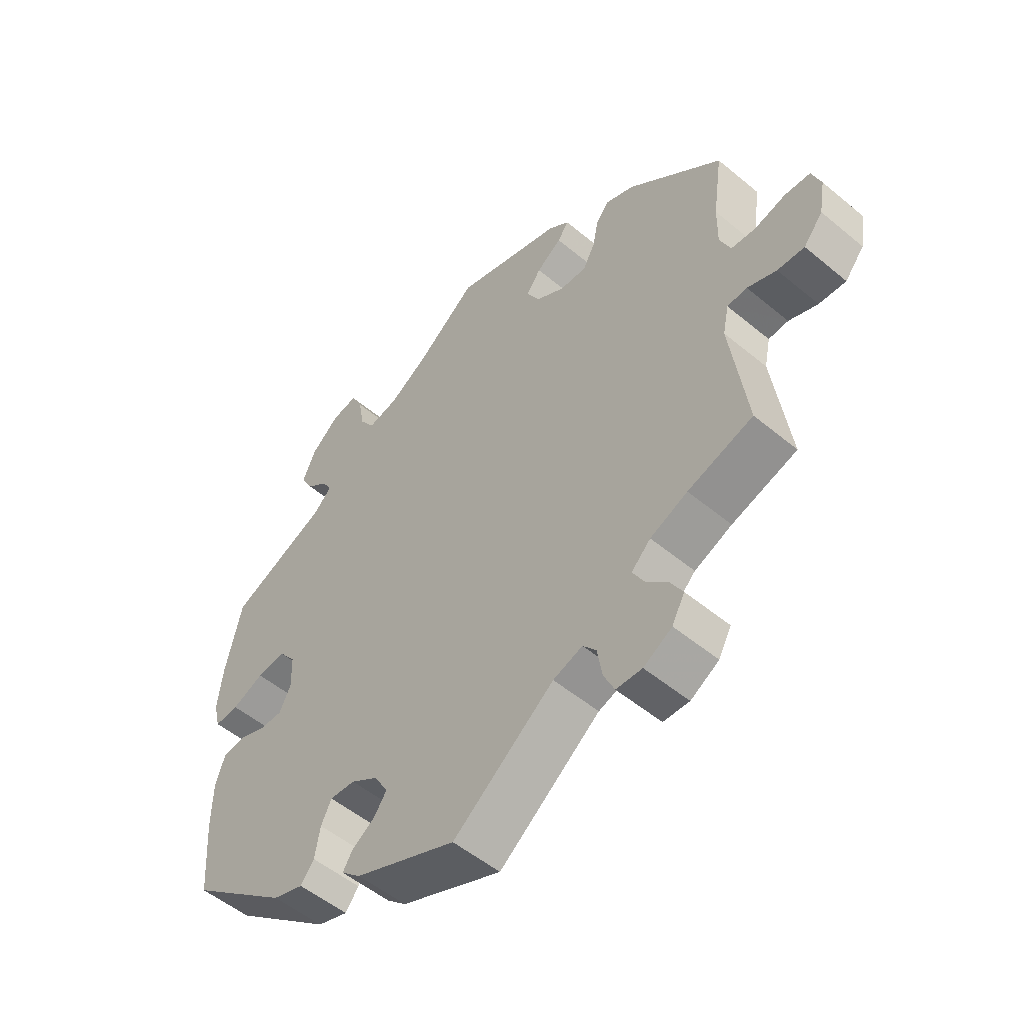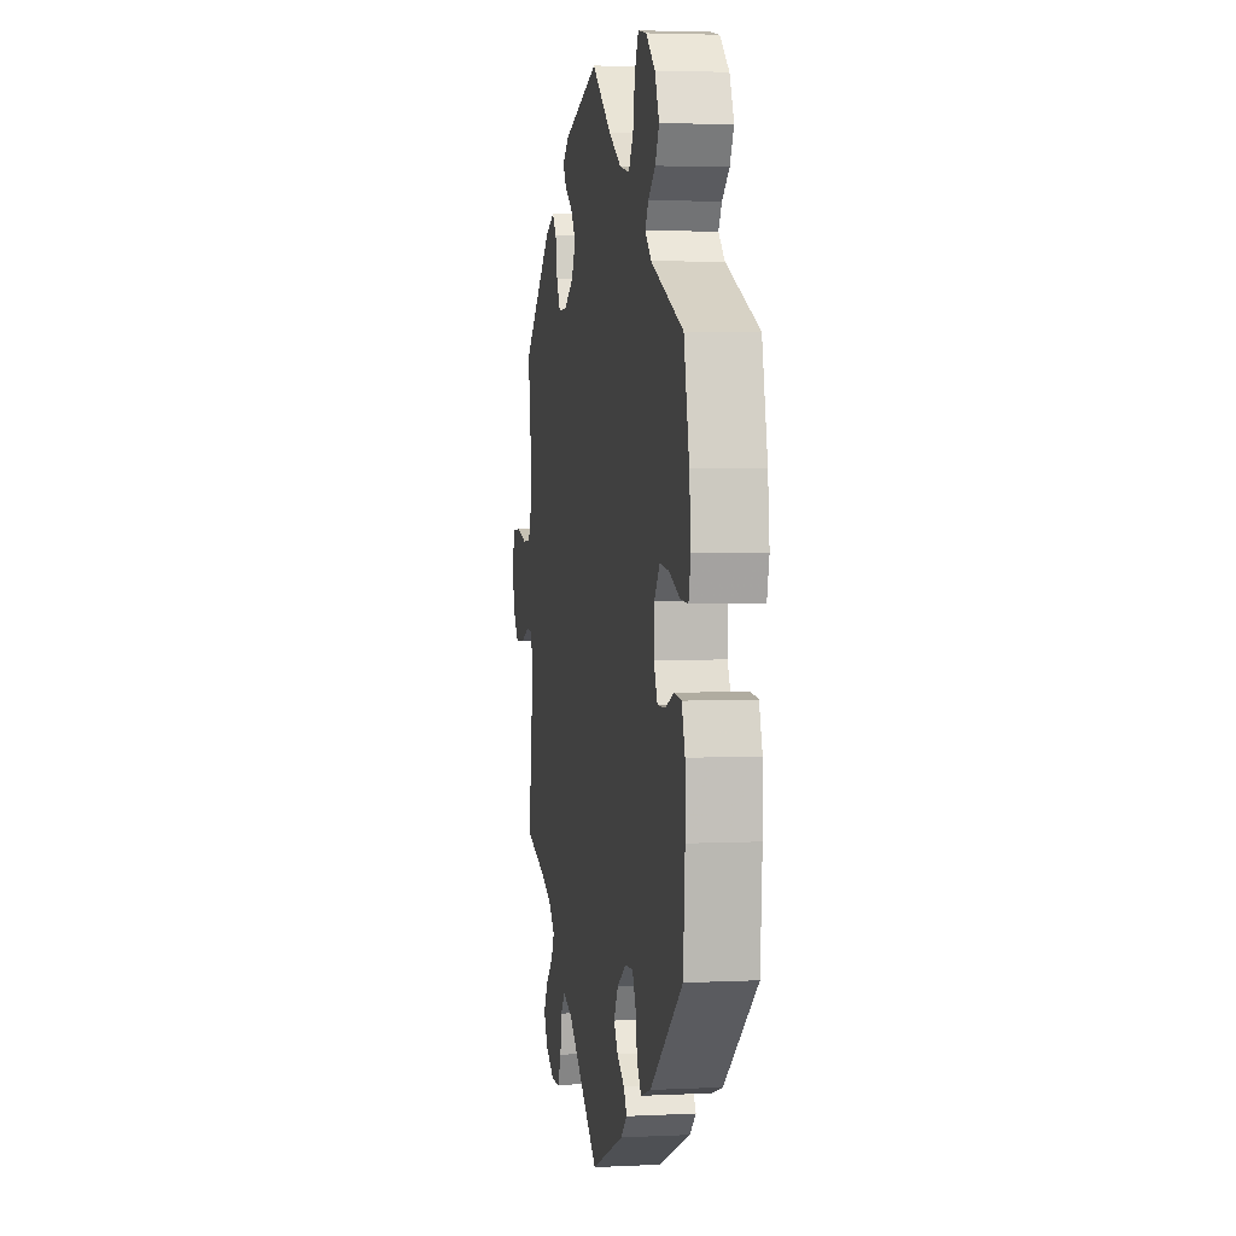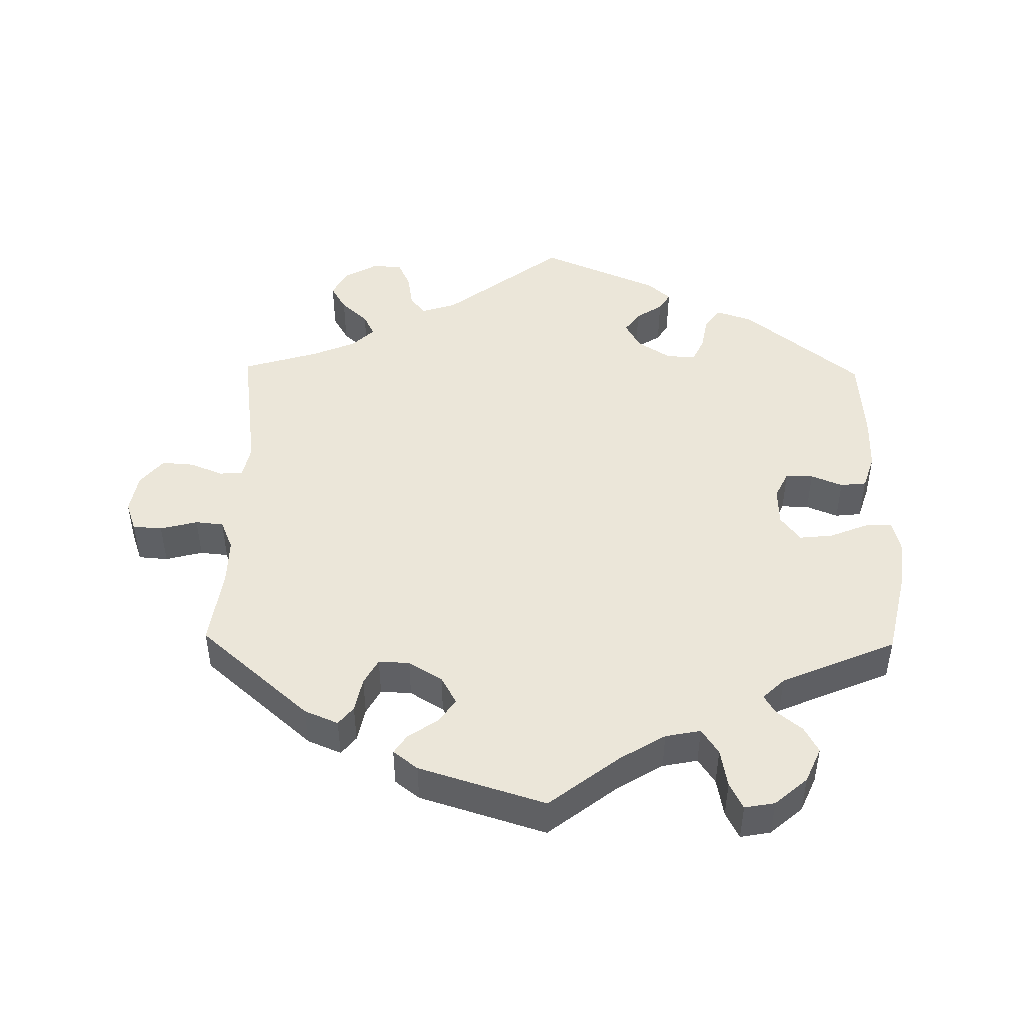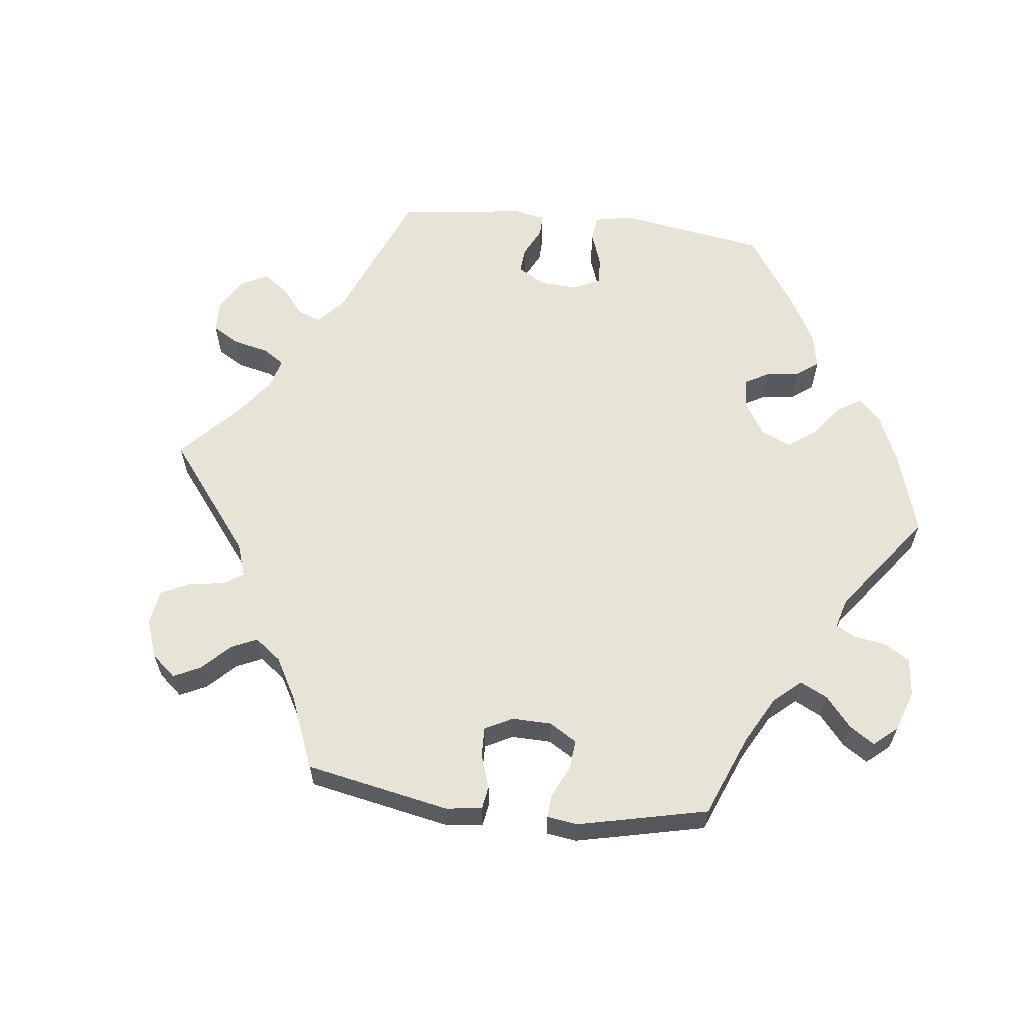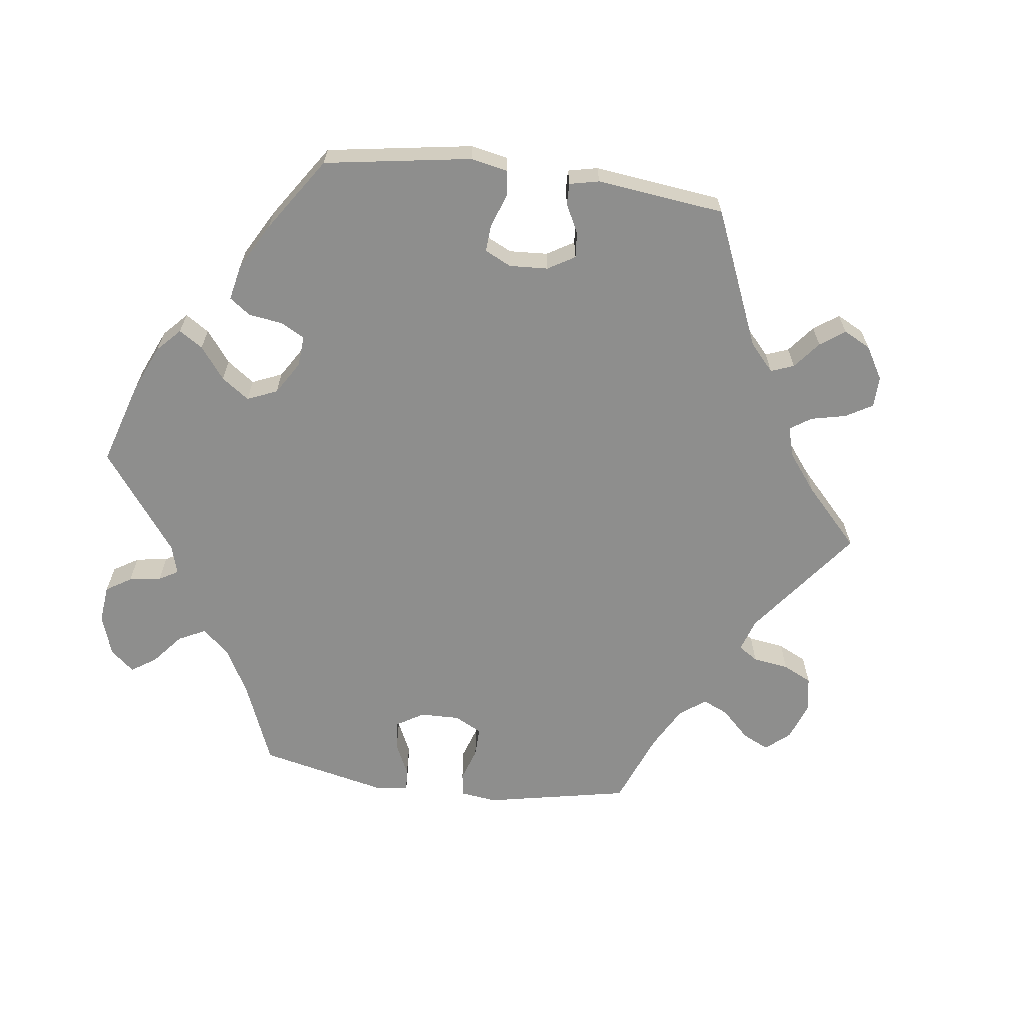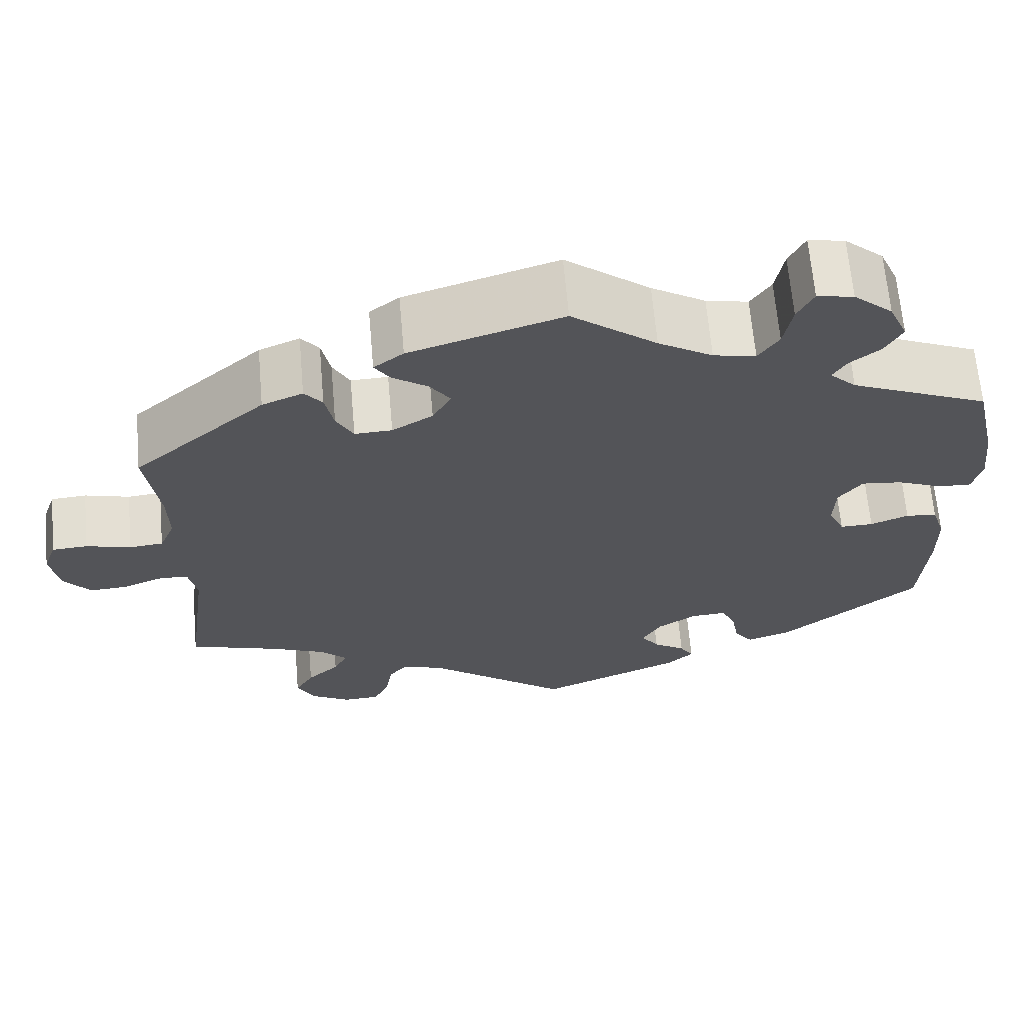
<metadata>
{"format":"obj","ext":"obj","renderer":"f3d","projection":"perspective","resolution":1024,"background":"white","views":[{"elev":-52.9,"azim":-131.7,"up":"+Z"},{"elev":3.7,"azim":80.5,"up":"+Z"},{"elev":46.7,"azim":1.0,"up":"+Y"},{"elev":61.5,"azim":-23.2,"up":"+Y"},{"elev":-64.9,"azim":142.7,"up":"+Y"},{"elev":65.7,"azim":-5.0,"up":"+Z"}]}
</metadata>
<code>
v 0.527 0.07 0.169
v 0.535 0.07 0.096
v 0.524 0.07 0.051
v 0.484 0.07 0.053
v 0.431 0.07 0.075
v 0.383 0.07 0.08
v 0.355 0.07 0.043
v 0.353 0.07 -0.012
v 0.372 0.07 -0.052
v 0.411 0.07 -0.051
v 0.456 0.07 -0.033
v 0.493 0.07 -0.037
v 0.509 0.07 -0.086
v 0.51 0.07 -0.162
v 0.501 0.07 -0.288
v 0.336 0.07 -0.421
v 0.285 0.07 -0.438
v 0.263 0.07 -0.409
v 0.254 0.07 -0.359
v 0.237 0.07 -0.324
v 0.195 0.07 -0.327
v 0.149 0.07 -0.357
v 0.127 0.07 -0.396
v 0.148 0.07 -0.426
v 0.186 0.07 -0.451
v 0.202 0.07 -0.477
v 0.17 0.07 -0.506
v 0.001 0.07 -0.578
v -0.167 0.07 -0.449
v -0.216 0.07 -0.433
v -0.238 0.07 -0.46
v -0.246 0.07 -0.509
v -0.264 0.07 -0.548
v -0.307 0.07 -0.55
v -0.354 0.07 -0.523
v -0.375 0.07 -0.484
v -0.353 0.07 -0.446
v -0.315 0.07 -0.411
v -0.299 0.07 -0.379
v -0.331 0.07 -0.348
v -0.393 0.07 -0.322
v -0.501 0.07 -0.289
v -0.474 0.07 -0.091
v -0.484 0.07 -0.043
v -0.517 0.07 -0.041
v -0.565 0.07 -0.06
v -0.61 0.07 -0.063
v -0.642 0.07 -0.024
v -0.652 0.07 0.033
v -0.637 0.07 0.075
v -0.595 0.07 0.078
v -0.542 0.07 0.064
v -0.502 0.07 0.068
v -0.484 0.07 0.111
v -0.485 0.07 0.178
v -0.501 0.07 0.289
v -0.344 0.07 0.426
v -0.296 0.07 0.446
v -0.275 0.07 0.42
v -0.265 0.07 0.371
v -0.245 0.07 0.334
v -0.201 0.07 0.336
v -0.153 0.07 0.365
v -0.131 0.07 0.405
v -0.155 0.07 0.439
v -0.197 0.07 0.468
v -0.215 0.07 0.495
v -0.18 0.07 0.522
v 0 0.07 0.578
v 0.1 0.07 0.5
v 0.164 0.07 0.461
v 0.214 0.07 0.451
v 0.238 0.07 0.487
v 0.248 0.07 0.542
v 0.267 0.07 0.58
v 0.31 0.07 0.572
v 0.356 0.07 0.532
v 0.378 0.07 0.482
v 0.358 0.07 0.445
v 0.322 0.07 0.416
v 0.306 0.07 0.389
v 0.337 0.07 0.359
v 0.5 0.07 0.289
v 0.527 0 0.169
v 0.535 0 0.096
v 0.524 0 0.051
v 0.484 0 0.053
v 0.431 0 0.075
v 0.383 0 0.08
v 0.355 0 0.043
v 0.353 0 -0.012
v 0.372 0 -0.052
v 0.411 0 -0.051
v 0.456 0 -0.033
v 0.493 0 -0.037
v 0.509 0 -0.086
v 0.51 0 -0.162
v 0.501 0 -0.288
v 0.336 0 -0.421
v 0.285 0 -0.438
v 0.263 0 -0.409
v 0.254 0 -0.359
v 0.237 0 -0.324
v 0.195 0 -0.327
v 0.149 0 -0.357
v 0.127 0 -0.396
v 0.148 0 -0.426
v 0.186 0 -0.451
v 0.202 0 -0.477
v 0.17 0 -0.506
v 0.001 0 -0.578
v -0.167 0 -0.449
v -0.216 0 -0.433
v -0.238 0 -0.46
v -0.246 0 -0.509
v -0.264 0 -0.548
v -0.307 0 -0.55
v -0.354 0 -0.523
v -0.375 0 -0.484
v -0.353 0 -0.446
v -0.315 0 -0.411
v -0.299 0 -0.379
v -0.331 0 -0.348
v -0.393 0 -0.322
v -0.501 0 -0.289
v -0.474 0 -0.091
v -0.484 0 -0.043
v -0.517 0 -0.041
v -0.565 0 -0.06
v -0.61 0 -0.063
v -0.642 0 -0.024
v -0.652 0 0.033
v -0.637 0 0.075
v -0.595 0 0.078
v -0.542 0 0.064
v -0.502 0 0.068
v -0.484 0 0.111
v -0.485 0 0.178
v -0.501 0 0.289
v -0.344 0 0.426
v -0.296 0 0.446
v -0.275 0 0.42
v -0.265 0 0.371
v -0.245 0 0.334
v -0.201 0 0.336
v -0.153 0 0.365
v -0.131 0 0.405
v -0.155 0 0.439
v -0.197 0 0.468
v -0.215 0 0.495
v -0.18 0 0.522
v 0 0 0.578
v 0.1 0 0.5
v 0.164 0 0.461
v 0.214 0 0.451
v 0.238 0 0.487
v 0.248 0 0.542
v 0.267 0 0.58
v 0.31 0 0.572
v 0.356 0 0.532
v 0.378 0 0.482
v 0.358 0 0.445
v 0.322 0 0.416
v 0.306 0 0.389
v 0.337 0 0.359
v 0.5 0 0.289
f 82 83 1 2
f 81 82 2 3
f 77 78 79 80
f 77 80 81
f 76 77 81
f 73 74 75 76
f 72 73 76 81
f 71 72 81 3
f 67 68 69 70
f 65 66 67 70
f 64 65 70 71
f 63 64 71 3
f 57 58 59 60
f 55 56 57 60
f 54 55 60 61
f 53 54 61 62
f 49 50 51 52
f 49 52 53
f 48 49 53
f 45 46 47 48
f 44 45 48 53
f 43 44 53 62
f 41 42 43 62
f 35 36 37 38
f 35 38 39
f 34 35 39
f 31 32 33 34
f 31 34 39
f 30 31 39
f 29 30 39 40
f 27 28 29
f 24 25 26 27
f 23 24 27 29
f 22 23 29 40
f 16 17 18 19
f 16 19 20
f 15 16 20
f 14 15 20 21
f 10 11 12 13
f 9 10 13 14
f 63 3 4 5
f 63 5 6
f 62 63 6 7
f 41 62 7 8
f 21 22 40 41
f 9 14 21 41
f 8 9 41
f 85 84 166 165
f 86 85 165 164
f 163 162 161 160
f 164 163 160
f 164 160 159
f 159 158 157 156
f 164 159 156 155
f 86 164 155 154
f 153 152 151 150
f 153 150 149 148
f 154 153 148 147
f 86 154 147 146
f 143 142 141 140
f 143 140 139 138
f 144 143 138 137
f 145 144 137 136
f 135 134 133 132
f 136 135 132
f 136 132 131
f 131 130 129 128
f 136 131 128 127
f 145 136 127 126
f 145 126 125 124
f 121 120 119 118
f 122 121 118
f 122 118 117
f 117 116 115 114
f 122 117 114
f 122 114 113
f 123 122 113 112
f 112 111 110
f 110 109 108 107
f 112 110 107 106
f 123 112 106 105
f 102 101 100 99
f 103 102 99
f 103 99 98
f 104 103 98 97
f 96 95 94 93
f 97 96 93 92
f 88 87 86 146
f 89 88 146
f 90 89 146 145
f 91 90 145 124
f 124 123 105 104
f 124 104 97 92
f 124 92 91
f 1 84 85 2
f 2 85 86 3
f 3 86 87 4
f 4 87 88 5
f 5 88 89 6
f 6 89 90 7
f 7 90 91 8
f 8 91 92 9
f 9 92 93 10
f 10 93 94 11
f 11 94 95 12
f 12 95 96 13
f 13 96 97 14
f 14 97 98 15
f 15 98 99 16
f 16 99 100 17
f 17 100 101 18
f 18 101 102 19
f 19 102 103 20
f 20 103 104 21
f 21 104 105 22
f 22 105 106 23
f 23 106 107 24
f 24 107 108 25
f 25 108 109 26
f 26 109 110 27
f 27 110 111 28
f 28 111 112 29
f 29 112 113 30
f 30 113 114 31
f 31 114 115 32
f 32 115 116 33
f 33 116 117 34
f 34 117 118 35
f 35 118 119 36
f 36 119 120 37
f 37 120 121 38
f 38 121 122 39
f 39 122 123 40
f 40 123 124 41
f 41 124 125 42
f 42 125 126 43
f 43 126 127 44
f 44 127 128 45
f 45 128 129 46
f 46 129 130 47
f 47 130 131 48
f 48 131 132 49
f 49 132 133 50
f 50 133 134 51
f 51 134 135 52
f 52 135 136 53
f 53 136 137 54
f 54 137 138 55
f 55 138 139 56
f 56 139 140 57
f 57 140 141 58
f 58 141 142 59
f 59 142 143 60
f 60 143 144 61
f 61 144 145 62
f 62 145 146 63
f 63 146 147 64
f 64 147 148 65
f 65 148 149 66
f 66 149 150 67
f 67 150 151 68
f 68 151 152 69
f 69 152 153 70
f 70 153 154 71
f 71 154 155 72
f 72 155 156 73
f 73 156 157 74
f 74 157 158 75
f 75 158 159 76
f 76 159 160 77
f 77 160 161 78
f 78 161 162 79
f 79 162 163 80
f 80 163 164 81
f 81 164 165 82
f 82 165 166 83
f 83 166 84 1

</code>
